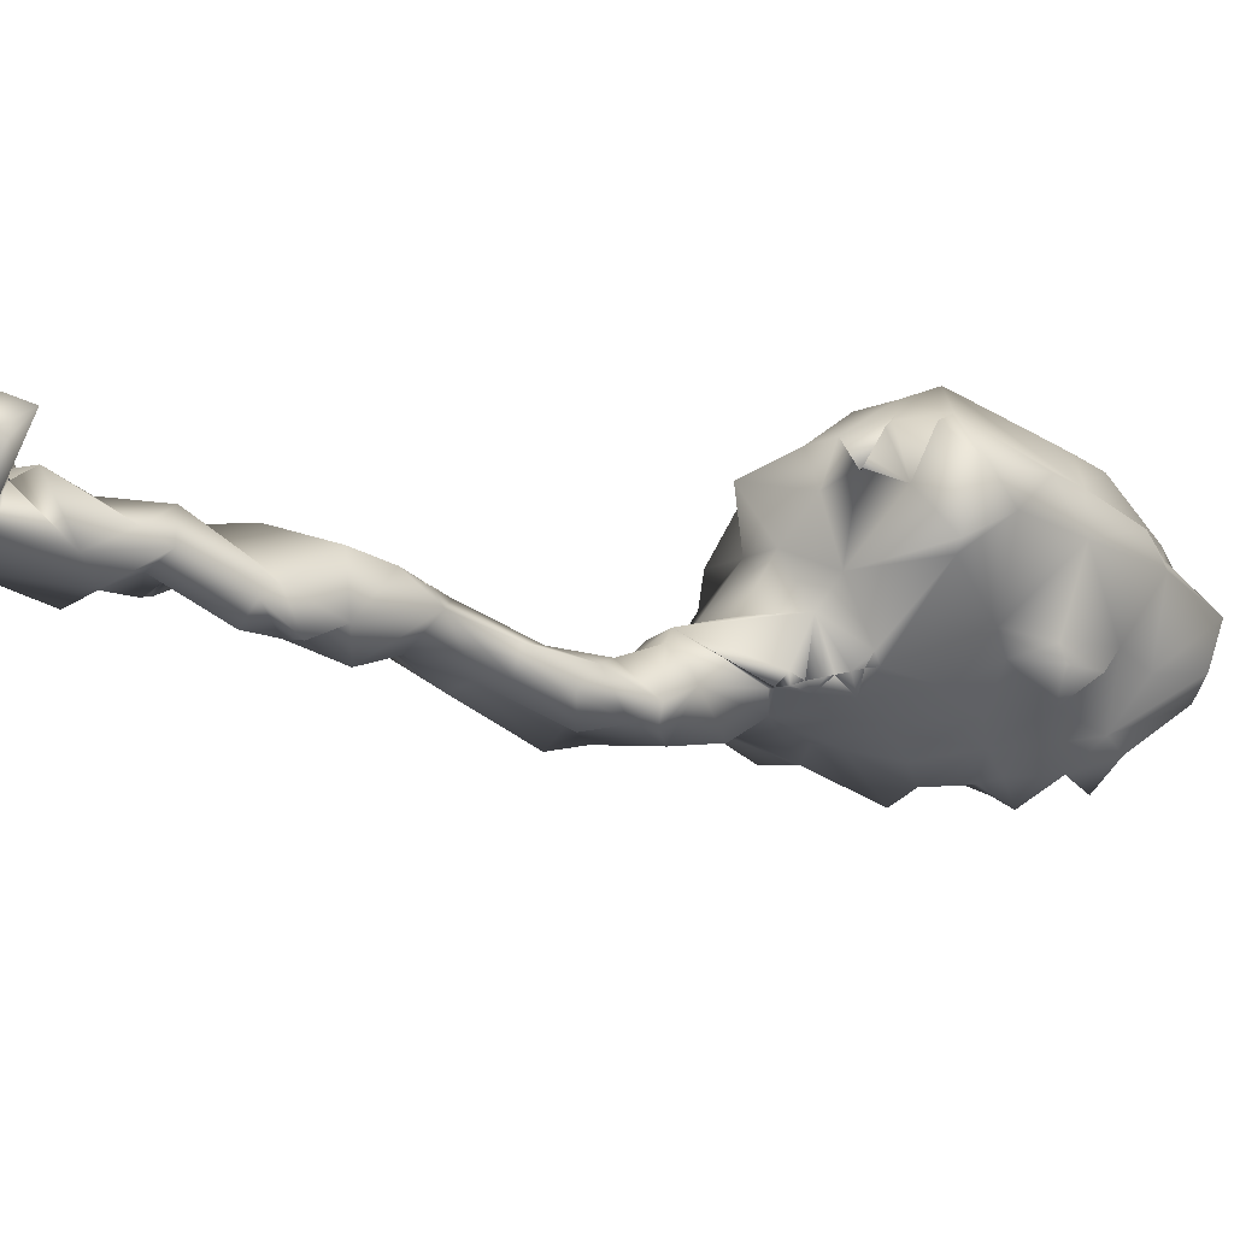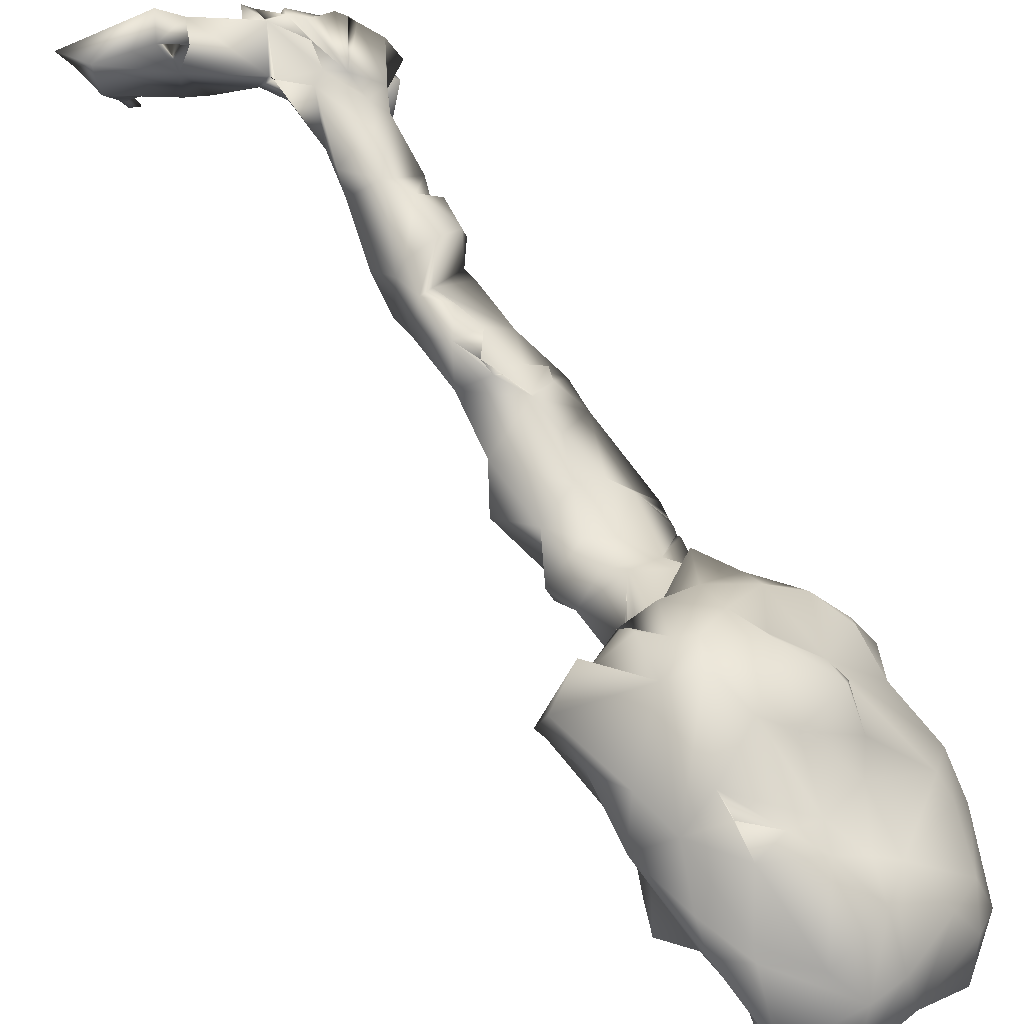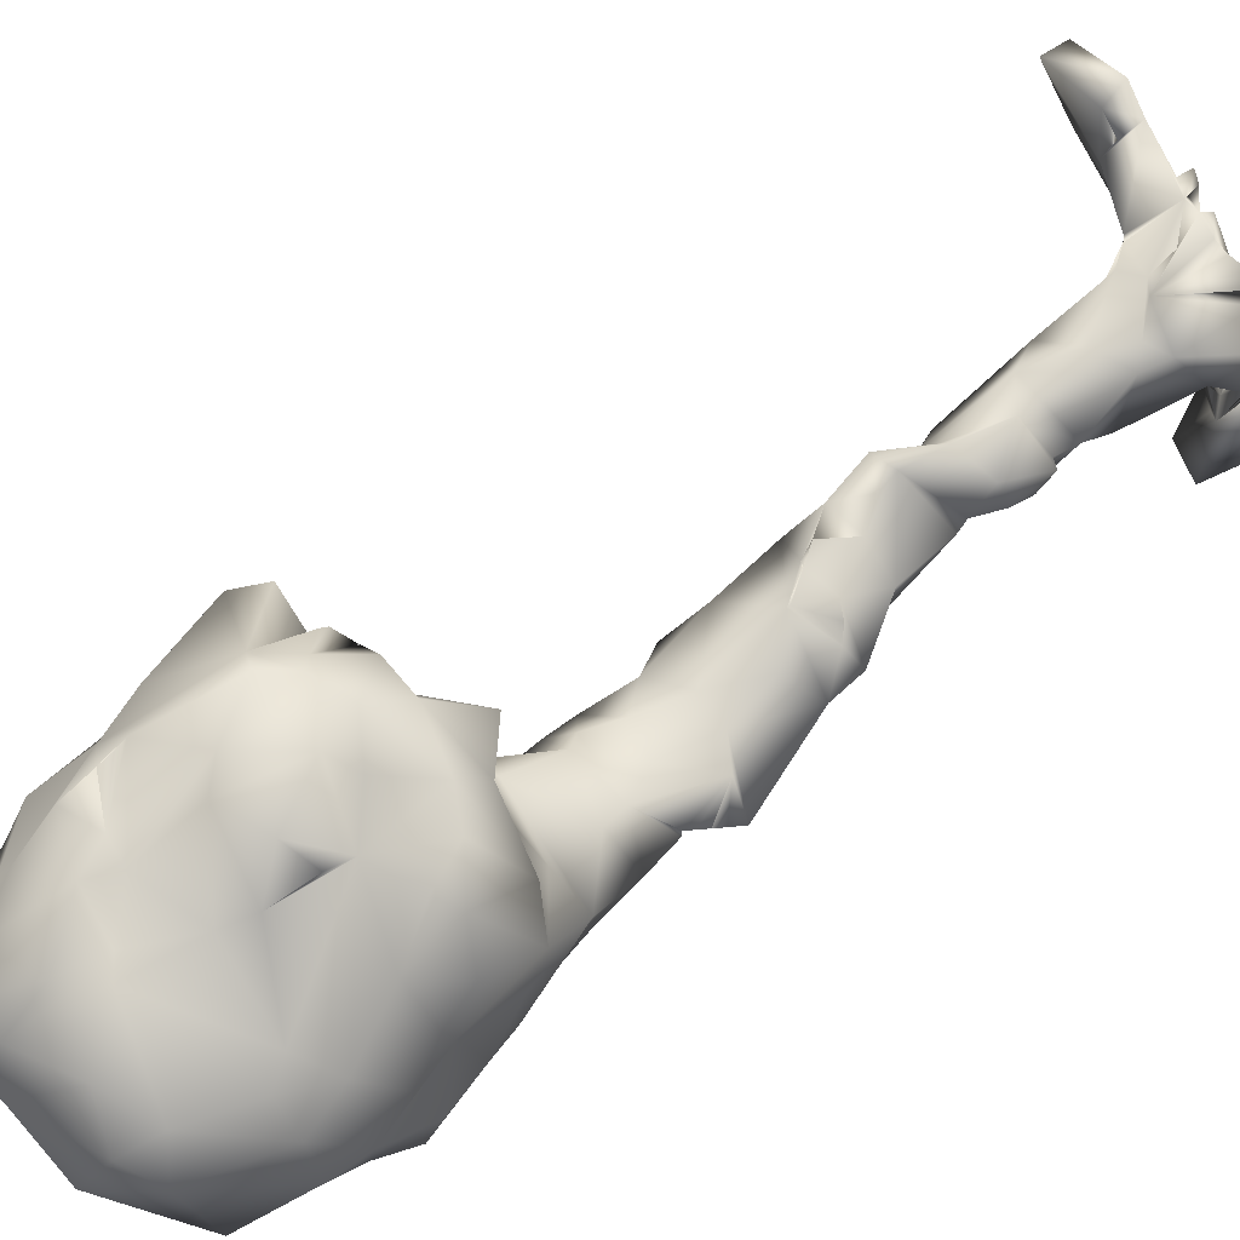
<metadata>
{"format":"obj","ext":"obj","renderer":"f3d","projection":"perspective","resolution":1024,"background":"white","views":[{"elev":4.3,"azim":-107.8,"up":"+Y"},{"elev":54.0,"azim":-12.4,"up":"+Y"},{"elev":48.7,"azim":68.7,"up":"+Y"}]}
</metadata>
<code>
o <bpy_struct,_Object("spine_24")>-simple_2.113
v -0.6762 -0.002905 -0.321
v -0.5971 -0.07425 -0.2737
v -0.6113 0.02307 -0.2067
v -0.6698 0.09365 -0.1757
v -0.7338 0.1883 -0.2102
v -0.5547 -0.1533 -0.3494
v -0.5846 -0.00646 -0.2642
v -0.6077 0.07781 -0.2139
v -0.513 0.04306 -0.2072
v -0.4255 0.03869 -0.2234
v -0.4382 0.01281 -0.1959
v -0.5263 0.2446 -0.2134
v -0.4448 0.1812 -0.1286
v -0.7824 0.2644 -0.2075
v -0.4869 0.3777 -0.2002
v -0.4972 0.2913 -0.1486
v -0.6886 0.3216 -0.07556
v -0.4028 0.3155 -0.2125
v -0.4663 0.2376 -0.2075
v -0.02031 -0.2011 -0.2411
v 0.2134 -0.2284 -0.3361
v 0.06437 -0.2773 -0.2375
v -0.03085 -0.2045 -0.2364
v 0.018 -0.3273 -0.1504
v 0.05135 -0.2272 -0.222
v 0.133 -0.3781 -0.1609
v -0.3549 -0.01862 -0.2181
v -0.1265 -0.03069 -0.2332
v -0.2378 0.2862 -0.2578
v -0.2261 0.09524 -0.1126
v -0.2414 0.2673 -0.2172
v 0.02987 -0.1483 -0.3046
v -0.05083 -0.1827 -0.2363
v -0.1078 -0.0364 -0.2541
v -0.0544 -0.01638 -0.1561
v -0.1587 0.195 -0.2287
v -0.2024 0.2648 -0.2553
v -0.1161 0.2646 -0.2118
v -0.1161 0.2531 -0.2514
v -0.01478 0.2097 -0.2424
v -0.06068 0.2253 -0.2259
v -0.2032 0.2494 -0.2218
v -0.1803 0.1657 -0.0603
v -0.05033 0.1253 -0.2307
v -0.01476 0.2097 -0.2424
v -0.05827 0.2279 -0.1323
v -0.04194 0.1825 -0.05099
v -0.01471 -0.1974 -0.2421
v -0.1426 0.03053 -0.1005
v -0.06963 0.01342 0.09699
v -0.4044 0.2682 -0.1463
v -0.1741 0.2599 -0.2032
v -0.1955 0.1762 -0.06715
v -0.1844 0.1648 -0.06303
v -0.05988 0.2287 -0.1296
v -0.07756 0.1932 0.01554
v -0.0579 0.06331 0.2233
v -0.02301 -0.205 -0.2374
v 0.06118 -0.1714 -0.2346
v 0.06609 -0.06869 -0.2638
v 0.0584 -0.03823 -0.2467
v 0.1719 -0.04153 -0.2518
v 0.1217 -0.1865 -0.1937
v 0.1835 -0.04247 -0.2513
v 0.1522 -0.06787 -0.2448
v 0.2253 -0.03027 -0.2524
v 0.1753 0.06178 -0.2619
v 0.1268 -0.03287 -0.2385
v 0.155 -0.01592 -0.1314
v 0.09555 0.1398 -0.264
v 0.07046 0.1665 -0.2662
v 0.03165 0.1899 -0.2718
v 0.02527 0.1905 -0.02076
v 0.08146 0.07048 -0.2372
v 0.06658 0.166 -0.2621
v 0.1392 0.09529 -0.03847
v 0.2098 -0.0878 -0.2271
v 0.07342 0.103 0.01136
v 0.1243 -0.1191 0.08558
v 0.1305 0.06694 0.04468
v -0.0472 0.0168 0.2972
v 0.01993 -0.03714 0.2455
v 0.01453 -0.07214 0.1466
v 0.1719 -0.1009 0.2632
v 0.1963 -0.03591 0.2116
v 0.1668 -0.06702 0.3096
v 0.1929 -0.09982 0.2782
v 0.2068 -0.1001 0.2978
v 0.1979 -0.05384 0.281
v 0.2366 -0.05619 0.2883
v 0.06019 0.1219 0.1463
v 0.05501 0.1026 0.3239
v 0.04727 -0.07181 0.542
v 0.0784 -0.03737 0.515
v 0.1431 0.05588 0.3546
v 0.01585 -0.1617 0.4414
v 0.1329 -0.1929 0.5608
v 0.2604 -0.08804 0.3525
v -0.018 -0.09381 0.4794
v 0.0251 -0.1891 0.5864
v 0.06098 -0.1573 0.695
v 0.1679 0.05469 0.5276
v 0.08529 0.008656 0.6913
v 0.1321 -0.02593 0.6393
v 0.2564 -0.01575 0.4514
v 0.2756 -0.08934 0.4214
v 0.2482 -0.1186 0.5122
v 0.1662 -0.2619 0.7227
v 0.2736 -0.1299 0.5512
v 0.3237 -0.2608 0.7459
v 0.2508 -0.0737 0.7698
v 0.1821 -0.02345 0.7109
v 0.1494 -0.04211 0.8241
v 0.2769 -0.2472 0.8673
v 0.2125 -0.2995 1.098
v 0.1347 -0.137 0.923
v 0.2171 -0.07199 0.8831
v 0.2441 -0.09825 0.9223
v 0.2172 -0.07201 0.8828
v 0.1868 -0.2193 1.115
v 0.3481 -0.1553 0.7324
v 0.3415 -0.1427 0.8684
v 0.4733 -0.2546 0.8565
v 0.2694 -0.09418 0.9261
v 0.3852 -0.3463 0.9918
v 0.2604 -0.3085 1.022
v 0.4229 -0.2093 0.8937
v 0.4086 -0.1465 0.8866
v 0.3398 -0.1296 0.9959
v 0.4142 -0.2512 1.047
v 0.1663 -0.3303 1.232
v 0.5159 -0.5031 1.26
v 0.3974 -0.4305 1.279
v 0.2688 -0.0955 0.9296
v 0.2687 -0.09556 0.9296
v 0.3365 -0.1272 0.9857
v 0.2875 -0.2802 1.326
v 0.3998 -0.2458 1.231
v 0.51 -0.2827 0.9622
v 0.66 -0.4267 1.212
v 0.4996 -0.2797 1.201
v 0.577 -0.3432 1.218
v 0.2692 -0.4323 1.264
v 0.3069 -0.4219 1.404
v 0.2699 -0.3704 1.47
v 0.2964 -0.4393 1.468
v 0.3301 -0.3409 1.576
v 0.5051 -0.4896 1.37
v 0.4485 -0.4932 1.539
v 0.3892 -0.2772 1.392
v 0.4938 -0.3193 1.38
v 0.4119 -0.249 1.522
v 0.5939 -0.3124 1.474
v 0.5376 -0.4406 1.824
v 0.5048 -0.4964 1.708
v 0.6627 -0.3931 1.302
v 0.6619 -0.4069 1.265
v 0.6627 -0.3924 1.304
v 0.665 -0.3762 1.342
v 0.6643 -0.3675 1.371
v 0.6626 -0.3673 1.374
v 0.674 -0.3733 1.379
v 0.7083 -0.4247 1.479
v 0.6659 -0.2642 1.559
v 0.8386 -0.4892 1.747
v 0.9623 -0.4509 1.865
v 0.7373 -0.5113 1.612
v 0.6522 -0.4936 1.776
v 0.8148 -0.5948 2.01
v 0.9314 -0.6059 1.941
v 0.8531 -0.7159 2.258
v 0.9851 -0.5176 1.965
v 0.9676 -0.6983 2.248
v 0.4122 -0.3607 1.777
v 0.4731 -0.2178 1.561
v 0.5044 -0.1977 1.737
v 0.4432 -0.189 1.833
v 0.5149 -0.03901 1.838
v 0.4113 -0.3586 1.793
v 0.4053 -0.3549 1.829
v 0.4006 -0.3445 1.864
v 0.393 -0.3358 1.914
v 0.3899 -0.3317 1.935
v 0.4112 -0.3593 1.793
v 0.4343 -0.3788 1.896
v 0.4533 -0.3937 2.017
v 0.4223 -0.1853 1.897
v 0.4112 -0.3218 1.829
v 0.4005 -0.3447 1.864
v 0.39 -0.3312 1.935
v 0.3842 -0.3245 1.973
v 0.3862 -0.08944 1.952
v 0.3795 -0.3176 2.005
v 0.3779 -0.3141 2.044
v 0.3781 -0.2763 2.03
v 0.379 -0.3174 2.005
v 0.4306 -0.3779 2.25
v 0.3313 0.1545 1.978
v 0.437 0.2246 1.959
v 0.3509 0.1549 1.978
v 0.4464 0.09581 1.917
v 0.3347 0.1791 1.994
v 0.3301 0.1461 1.972
v 0.3443 0.2471 2.039
v 0.3544 0.2624 2.063
v 0.4301 0.2809 2.106
v 0.4782 0.2796 2.07
v 0.08853 0.001563 2.122
v 0.1123 -0.03702 2.121
v 0.2547 -0.2177 2.287
v 0.1983 0.2645 2.109
v 0.2371 0.1201 2.059
v 0.1064 0.1741 2.198
v 0.1782 0.05748 2.303
v 0.2612 0.1398 2.429
v 0.3744 0.2785 2.225
v 0.7447 -0.2321 1.714
v 0.657 -0.07053 1.802
v 0.8142 -0.3606 1.639
v 0.9546 -0.2186 1.791
v 0.8611 -0.1082 1.775
v 0.7066 0.05789 1.812
v 0.7285 0.1292 1.907
v 0.6048 -0.5339 2.04
v 0.5049 -0.4673 2.114
v 0.6446 -0.5743 2.222
v 0.6701 -0.5256 1.981
v 0.5801 0.1178 1.75
v 0.5564 0.1997 1.919
v 0.4931 0.3097 2.136
v 0.5855 0.2794 2.054
v 0.6776 0.2768 2.164
v 0.8466 0.09187 1.929
v 0.6885 0.1762 2.081
v 0.8283 0.1086 2.147
v 0.8245 0.2371 2.304
v 0.8575 0.132 2.229
v 0.8552 0.09162 2.296
v 0.8679 0.07691 2.363
v 0.842 0.02936 2.457
v 0.4332 -0.4416 2.331
v 0.3888 -0.4288 2.499
v 0.2997 -0.2976 2.33
v 0.2918 -0.3123 2.482
v 0.3109 -0.2634 2.473
v 0.2923 -0.3351 2.581
v 0.3886 -0.2856 2.668
v 0.2329 -0.01591 2.507
v 0.3725 -0.104 2.783
v 0.55 -0.5122 2.254
v 0.4867 -0.5308 2.366
v 0.5431 -0.6084 2.436
v 0.6167 -0.6343 2.398
v 0.5137 -0.5271 2.56
v 0.7187 -0.6489 2.283
v 0.6482 -0.7056 2.513
v 0.5569 -0.6107 2.605
v 0.7033 -0.6844 2.742
v 0.5424 -0.5663 2.755
v 0.7938 -0.606 2.683
v 0.8199 -0.5477 2.85
v 0.8039 0.01176 2.655
v 0.4854 -0.3639 2.954
v 0.5185 -0.5137 2.698
v 0.5648 -0.4488 2.951
v 0.4789 -0.362 2.797
v 0.4965 -0.2299 2.999
v 0.7154 -0.5665 2.857
v 0.6903 -0.2951 3.029
v 0.3494 0.098 2.553
v 0.4805 0.3414 2.24
v 0.5804 0.253 2.353
v 0.4442 0.2078 2.504
v 0.4585 0.1936 2.536
v 0.6947 0.1102 2.586
v 0.5983 0.12 2.602
v 0.6745 0.2257 2.401
v 0.3489 -0.001385 2.715
v 0.4706 0.1757 2.579
v 0.4757 -0.05361 2.79
v 0.4712 0.1762 2.579
v 0.4984 0.1303 2.678
v 0.4762 -0.0854 2.827
v 0.6861 0.112 2.687
v 0.6321 -0.06108 2.9
v 0.8078 -0.008289 2.793
v 0.719 -0.1216 2.974
v 0.9725 -0.3154 1.845
v 1.007 -0.4767 1.948
v 1.014 -0.3471 2.018
v 1.07 -0.6073 2.118
v 1.098 -0.4858 2.079
v 1.048 -0.2547 2.06
v 1.035 -0.1401 1.974
v 1.011 -0.07865 2.13
v 1.119 -0.3343 2.142
v 1.129 -0.1941 2.283
v 0.9413 0.06307 2.037
v 0.954 -0.009777 1.964
v 1.107 -0.2 2.439
v 1.066 -0.1231 2.391
v 0.9723 -0.6482 2.364
v 1.072 -0.6012 2.244
v 0.8362 -0.6349 2.431
v 0.9414 -0.6584 2.457
v 1.095 -0.5177 2.451
v 1.157 -0.4286 2.251
v 1.193 -0.4346 2.37
v 1.169 -0.302 2.399
v 1.032 -0.6185 2.589
v 1.135 -0.6031 2.578
v 1.151 -0.3469 2.68
v 0.8516 -0.7013 2.552
v 0.9437 -0.6163 2.658
v 0.9383 -0.5214 2.762
v 0.8766 0.003145 2.679
v 0.8312 -0.1365 2.915
v 0.9955 -0.1325 2.773
v 1.099 -0.2161 2.653
v 1.042 -0.4048 2.849
v 1.081 -0.2872 2.771
v 0.867 -0.2837 2.938
v 0.8454 -0.006597 2.731
f 1 4 5
f 7 6 1
f 6 2 1
f 8 3 7
f 8 9 3
f 11 17 4
f 8 5 9
f 9 4 3
f 5 10 9
f 5 17 14
f 16 18 15
f 16 17 13
f 17 16 15
f 22 24 23
f 24 25 23
f 26 21 77
f 22 26 24
f 32 25 23
f 10 27 11
f 30 13 27
f 31 36 10
f 53 13 30
f 39 41 40
f 10 36 28
f 47 52 43
f 27 10 28
f 49 30 28
f 36 42 37
f 41 45 40
f 38 41 39
f 44 40 72
f 83 50 49
f 31 52 29
f 59 60 61
f 61 60 32
f 69 35 61
f 62 63 64
f 63 65 64
f 74 62 61
f 68 69 61
f 65 68 64
f 68 62 66
f 68 61 64
f 72 73 71
f 44 75 74
f 70 76 67
f 73 70 75
f 67 69 66
f 63 77 65
f 77 62 65
f 66 69 68
f 73 75 71
f 75 70 71
f 83 35 79
f 80 69 76
f 83 81 50
f 86 82 84
f 83 84 82
f 83 82 81
f 90 88 87
f 89 90 87
f 85 84 83
f 105 90 95
f 94 95 92
f 92 91 57
f 46 73 41
f 45 73 72
f 72 40 45
f 28 44 74
f 35 83 49
f 47 73 55
f 46 47 55
f 43 56 47
f 52 42 37
f 91 80 78
f 95 89 85
f 81 57 50
f 92 85 80
f 49 50 43
f 50 56 54
f 48 59 58
f 43 50 54
f 48 58 33
f 97 96 82
f 97 99 96
f 93 81 99
f 103 102 94
f 109 107 104
f 105 107 106
f 107 108 97
f 113 112 103
f 103 94 93
f 97 101 100
f 104 112 111
f 101 113 103
f 100 93 99
f 101 103 93
f 108 116 101
f 117 118 119
f 115 120 116
f 96 99 82
f 119 111 113
f 51 18 16
f 20 48 33
f 20 58 32
f 23 48 20
f 123 114 110
f 122 128 127
f 143 115 126
f 115 143 131
f 132 133 126
f 136 128 122
f 134 129 135
f 129 136 135
f 138 120 137
f 130 139 129
f 139 140 132
f 138 141 130
f 130 141 139
f 141 140 139
f 127 129 139
f 139 132 125
f 128 136 127
f 133 144 143
f 144 145 137
f 131 144 137
f 146 147 145
f 132 148 133
f 148 149 133
f 150 152 151
f 147 146 149
f 155 154 147
f 150 138 137
f 144 131 143
f 146 145 144
f 156 157 142
f 142 157 140
f 161 149 160
f 153 161 160
f 153 160 142
f 160 159 142
f 153 164 163
f 219 166 165
f 149 148 160
f 153 163 162
f 169 154 168
f 168 165 169
f 151 153 142
f 152 153 151
f 169 170 172
f 166 172 165
f 172 291 173
f 175 152 147
f 174 175 147
f 177 176 175
f 179 175 174
f 181 187 189
f 185 183 182
f 184 188 175
f 154 185 184
f 181 188 180
f 179 188 184
f 189 180 185
f 194 195 193
f 195 196 193
f 191 190 183
f 194 196 186
f 186 193 191
f 183 186 191
f 196 191 193
f 200 201 192
f 202 204 203
f 207 199 206
f 205 206 204
f 198 203 200
f 208 212 192
f 213 211 208
f 210 248 214
f 214 248 215
f 206 205 216
f 211 216 212
f 208 211 212
f 208 214 213
f 164 175 176
f 176 217 219
f 217 220 219
f 223 221 222
f 218 222 221
f 224 225 154
f 224 226 225
f 225 186 154
f 229 222 228
f 201 229 228
f 207 230 231
f 231 234 223
f 237 238 235
f 239 237 236
f 235 236 237
f 232 235 234
f 275 240 277
f 178 217 176
f 201 228 178
f 207 231 199
f 231 229 199
f 178 228 218
f 223 233 221
f 209 192 195
f 198 200 212
f 212 205 204
f 212 202 198
f 235 233 223
f 197 243 210
f 241 243 197
f 246 245 244
f 245 248 210
f 251 250 226
f 226 250 225
f 253 251 255
f 251 253 252
f 250 251 241
f 225 250 241
f 254 251 252
f 255 226 224
f 171 255 224
f 255 304 253
f 304 256 253
f 226 255 251
f 258 268 259
f 260 258 257
f 313 257 256
f 264 266 247
f 267 249 266
f 261 265 268
f 261 269 265
f 251 242 241
f 242 244 243
f 257 252 256
f 266 249 247
f 271 272 230
f 272 232 230
f 276 273 274
f 277 236 232
f 275 277 272
f 270 273 271
f 280 282 270
f 282 276 281
f 281 276 279
f 283 280 278
f 284 262 275
f 283 285 280
f 280 285 282
f 286 262 284
f 267 287 283
f 287 285 283
f 278 280 270
f 285 287 286
f 220 221 299
f 288 289 166
f 290 288 220
f 292 291 289
f 295 296 293
f 293 290 294
f 290 220 294
f 290 296 307
f 296 290 293
f 298 299 233
f 235 301 297
f 240 301 239
f 235 239 301
f 297 296 295
f 303 308 302
f 307 309 308
f 312 311 308
f 306 310 313
f 257 314 260
f 310 314 313
f 317 322 318
f 319 312 309
f 300 319 309
f 322 321 318
f 300 316 319
f 233 299 221
f 235 298 233
f 302 304 255
f 260 315 258
f 286 323 262
f 317 286 287
f 248 270 215
f 249 278 248
f 323 316 262
f 323 317 316
f 225 197 186
f 276 274 279
f 307 303 292
f 104 111 121
f 126 115 116
f 120 129 116
f 115 131 120
f 117 124 111
f 145 147 152
f 175 164 153
f 152 175 153
f 291 172 289
f 289 172 166
f 173 302 171
f 171 227 169
f 151 142 141
f 1 2 3
f 10 5 12 19
f 9 10 11
f 14 15 12 5
f 11 13 17
f 9 11 4
f 1 8 7
f 1 5 8
f 1 3 4
f 63 24 26 77
f 18 19 12
f 12 15 18
f 16 13 19
f 17 15 14
f 4 17 5
f 22 32 21
f 22 23 25
f 30 49 43 53
f 24 63 25
f 22 21 26
f 22 25 32
f 20 32 23
f 27 13 11
f 32 33 34
f 36 37 38
f 36 38 39
f 44 36 39 45
f 28 36 44
f 38 37 42 52
f 47 46 52
f 31 42 36
f 28 30 27
f 35 49 28
f 31 29 37 42
f 39 40 45
f 44 45 40
f 52 31 18 53
f 2 6 7 3
f 13 53 18
f 13 18 51
f 53 54 52
f 52 55 38
f 67 66 62 74
f 62 60 59 63
f 71 70 74 75
f 68 65 62
f 62 64 61
f 76 70 73
f 62 77 21
f 74 70 67
f 76 69 67
f 75 44 72 71
f 89 87 88 86
f 78 80 76
f 80 79 69
f 69 79 35
f 86 84 87 89
f 33 58 59 34
f 98 88 90
f 88 98 86
f 89 87 85
f 85 87 84
f 79 85 83
f 85 79 80
f 91 92 80
f 57 91 56
f 93 94 92
f 81 93 92
f 81 92 57
f 32 58 33
f 59 61 34
f 32 34 61
f 46 41 38 55
f 28 61 35
f 74 61 28
f 45 41 73
f 19 18 31
f 105 102 104 107
f 46 55 52
f 54 43 52
f 43 54 53
f 43 54 56
f 29 52 37
f 56 50 57
f 47 56 78
f 78 56 91
f 85 92 95
f 89 95 90
f 48 63 59
f 47 78 73
f 78 76 73
f 46 55 73
f 86 98 97
f 93 100 101
f 94 102 95
f 102 103 104
f 108 107 109 110
f 108 101 97
f 113 116 118 117
f 113 111 112
f 104 103 112
f 99 97 100
f 97 98 106 107
f 117 119 113
f 48 23 25 63
f 119 117 111
f 101 116 113
f 10 19 31
f 51 16 19
f 13 51 19
f 21 32 60
f 21 60 62
f 124 134 136 122
f 20 33 58
f 82 86 97
f 82 99 81
f 105 106 90
f 95 102 105
f 90 106 98
f 109 121 110
f 111 122 121
f 121 123 110
f 111 124 122
f 114 123 125
f 129 127 136
f 125 132 126
f 126 133 143
f 135 134 124
f 123 121 122 127
f 134 135 136
f 129 138 130
f 120 138 129
f 127 139 123
f 140 141 142
f 125 123 139
f 125 126 114
f 144 133 149 146
f 145 150 137
f 140 148 132
f 149 167 155
f 149 155 147
f 145 152 150
f 158 156 142 159
f 157 158 140
f 156 158 157
f 140 158 156
f 156 148 140
f 156 158 148
f 161 162 149
f 153 162 161
f 160 161 159
f 163 167 149
f 163 219 167
f 164 219 163
f 148 158 159 161
f 148 161 160
f 187 178 176 177
f 149 162 163
f 167 165 168
f 169 227 154
f 165 170 169
f 168 154 155
f 167 168 155
f 165 167 219
f 172 170 165
f 169 172 173
f 171 169 173
f 174 154 184 179
f 187 192 178
f 154 186 185
f 179 184 175
f 182 181 189 185
f 182 183 190 187
f 180 179 184 185
f 181 182 187
f 185 190 183
f 188 189 187
f 195 187 191 196
f 181 189 188
f 179 180 188
f 189 181 180
f 195 192 187
f 195 194 209
f 193 196 194
f 187 190 191
f 186 197 194
f 186 196 193
f 185 186 190
f 183 190 186
f 209 210 214 208
f 178 192 201
f 201 200 199
f 202 212 204
f 203 206 199
f 204 206 203
f 199 200 203
f 198 202 203
f 201 199 229
f 208 192 209
f 187 177 175 188
f 213 215 216
f 215 213 214
f 192 212 200
f 216 205 212
f 213 216 211
f 176 219 164
f 217 178 218
f 219 288 166
f 220 288 219
f 218 221 220
f 217 218 220
f 154 227 224
f 231 230 232
f 234 231 232
f 229 231 223
f 222 229 223
f 237 239 238
f 232 236 235
f 277 239 236
f 207 206 230
f 218 228 222
f 194 210 209
f 242 251 254 264
f 234 235 223
f 241 242 243
f 243 244 245
f 210 243 245
f 246 242 247
f 246 247 245
f 248 247 249
f 245 247 248
f 256 252 253
f 282 281 279 270
f 227 171 224
f 304 313 256
f 257 264 254
f 257 259 264
f 258 259 257
f 261 268 258
f 259 265 264
f 265 263 264
f 264 263 266
f 263 267 266
f 268 265 259
f 263 269 267
f 269 263 265
f 241 197 225
f 242 246 244
f 252 257 254
f 264 247 242
f 270 216 215
f 270 271 216
f 273 275 272
f 276 275 273
f 273 272 271
f 272 277 232
f 271 230 216
f 270 279 273
f 276 282 284 275
f 279 281 273
f 269 322 317 287
f 285 286 284
f 285 284 282
f 249 267 283
f 249 283 278
f 220 299 294
f 290 289 288
f 303 291 292
f 295 293 294
f 290 307 292
f 297 307 296
f 290 292 289
f 301 300 297
f 235 297 295
f 238 239 235
f 299 295 294
f 300 309 297
f 298 295 299
f 302 305 304
f 305 313 304
f 302 306 305
f 305 306 313
f 307 308 303
f 312 308 309
f 306 311 310
f 306 308 311
f 308 306 302
f 310 315 314
f 315 260 314
f 311 315 310
f 240 316 301
f 316 300 301
f 316 317 318
f 321 320 312
f 312 320 311
f 319 321 312
f 318 321 319
f 316 318 319
f 315 322 261
f 320 322 315
f 311 320 315
f 322 320 321
f 286 317 323
f 295 298 235
f 240 239 277
f 258 315 261
f 313 314 257
f 316 240 262
f 322 269 261
f 124 119 118 135
f 206 216 230
f 270 248 278
f 287 267 269
f 194 197 210
f 275 262 240
f 273 281 274
f 274 281 279
f 309 307 297
f 104 121 109
f 110 114 108
f 126 116 114
f 114 116 108
f 118 116 129 134
f 117 119 124
f 134 135 118
f 141 138 150 151
f 131 137 120
f 154 174 147
f 303 302 173
f 291 303 173
f 302 255 171

</code>
